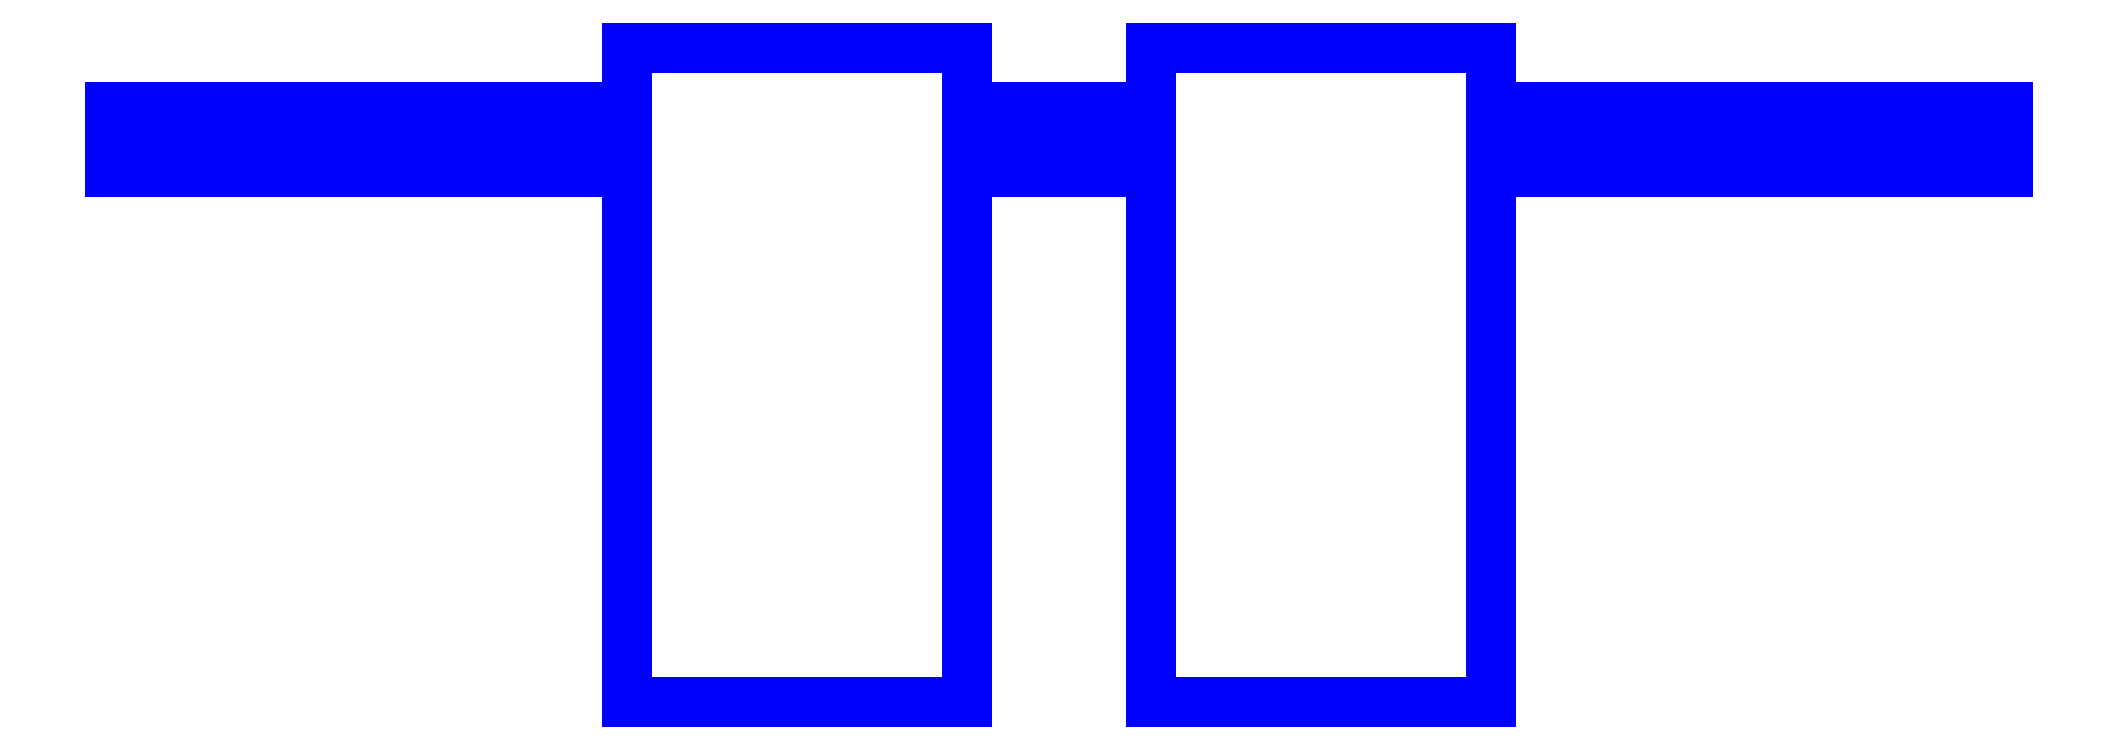
<metadata>
{"format":"dxf","ext":"dxf","renderer":"ezdxf+matplotlib","layout":"modelspace","background":"white","min_lineweight":24,"dpi":150}
</metadata>
<code>
0
SECTION
2
ENTITIES
0
3DFACE
8
SLEEVE
10
-0.66
20
8.7e-15
30
-0.05
11
-0.66
21
-0.05
31
-2.2e-15
12
-1.45
22
-0.05
32
-2.2e-15
13
-1.45
23
8.7e-15
33
-0.05
0
3DFACE
8
SLEEVE
10
-0.66
20
0.05
30
-2.2e-15
11
-0.66
21
8.7e-15
31
-0.05
12
-1.45
22
8.7e-15
32
-0.05
13
-1.45
23
0.05
33
-2.2e-15
0
3DFACE
8
SLEEVE
10
-0.66
20
8.7e-15
30
0.05
11
-0.66
21
0.05
31
-2.2e-15
12
-1.45
22
0.05
32
-2.2e-15
13
-1.45
23
8.7e-15
33
0.05
0
3DFACE
8
SLEEVE
10
-0.66
20
-0.05
30
-2.2e-15
11
-0.66
21
8.7e-15
31
0.05
12
-1.45
22
8.7e-15
32
0.05
13
-1.45
23
-0.05
33
-2.2e-15
0
3DFACE
8
SLEEVE
10
0.14
20
0.14
30
-0.27
11
0.14
21
-0.86
31
-0.27
12
0.14
22
-0.86
32
0.24
13
0.14
23
0.14
33
0.24
0
3DFACE
8
SLEEVE
10
0.66
20
0.14
30
-0.27
11
0.66
21
-0.86
31
-0.27
12
0.14
22
-0.86
32
-0.27
13
0.14
23
0.14
33
-0.27
0
3DFACE
8
SLEEVE
10
0.66
20
-0.86
30
0.24
11
0.66
21
-0.86
31
-0.27
12
0.66
22
0.14
32
-0.27
13
0.66
23
0.14
33
0.24
0
3DFACE
8
SLEEVE
10
0.14
20
0.14
30
0.24
11
0.14
21
-0.86
31
0.24
12
0.66
22
-0.86
32
0.24
13
0.66
23
0.14
33
0.24
0
3DFACE
8
SLEEVE
10
-0.66
20
0.14
30
0.24
11
-0.66
21
-0.86
31
0.24
12
-0.14
22
-0.86
32
0.24
13
-0.14
23
0.14
33
0.24
0
3DFACE
8
SLEEVE
10
-0.14
20
-0.86
30
0.24
11
-0.14
21
-0.86
31
-0.27
12
-0.14
22
0.14
32
-0.27
13
-0.14
23
0.14
33
0.24
0
3DFACE
8
SLEEVE
10
-0.14
20
0.14
30
-0.27
11
-0.14
21
-0.86
31
-0.27
12
-0.66
22
-0.86
32
-0.27
13
-0.66
23
0.14
33
-0.27
0
3DFACE
8
SLEEVE
10
-0.66
20
0.14
30
-0.27
11
-0.66
21
-0.86
31
-0.27
12
-0.66
22
-0.86
32
0.24
13
-0.66
23
0.14
33
0.24
0
3DFACE
8
SLEEVE
10
0.66
20
0.14
30
0.24
11
0.66
21
0.14
31
-0.27
12
0.14
22
0.14
32
-0.27
13
0.14
23
0.14
33
0.24
0
3DFACE
8
SLEEVE
10
0.14
20
8.7e-15
30
-0.05
11
0.14
21
-0.05
31
-2.2e-15
12
-0.14
22
-0.05
32
-2.2e-15
13
-0.14
23
8.7e-15
33
-0.05
0
3DFACE
8
SLEEVE
10
0.14
20
-0.05
30
-2.2e-15
11
0.14
21
8.7e-15
31
0.05
12
-0.14
22
8.7e-15
32
0.05
13
-0.14
23
-0.05
33
-2.2e-15
0
3DFACE
8
SLEEVE
10
0.14
20
8.7e-15
30
0.05
11
0.14
21
0.05
31
-2.2e-15
12
-0.14
22
0.05
32
-2.2e-15
13
-0.14
23
8.7e-15
33
0.05
0
3DFACE
8
SLEEVE
10
0.14
20
0.05
30
-2.2e-15
11
0.14
21
8.7e-15
31
-0.05
12
-0.14
22
8.7e-15
32
-0.05
13
-0.14
23
0.05
33
-2.2e-15
0
3DFACE
8
SLEEVE
10
-0.14
20
0.14
30
0.24
11
-0.14
21
0.14
31
-0.27
12
-0.66
22
0.14
32
-0.27
13
-0.66
23
0.14
33
0.24
0
3DFACE
8
SLEEVE
10
1.45
20
-0.05
30
-2.2e-15
11
1.45
21
8.2e-15
31
0.05
12
0.66
22
8.7e-15
32
0.05
13
0.66
23
-0.05
33
-2.2e-15
0
3DFACE
8
SLEEVE
10
1.45
20
8.2e-15
30
0.05
11
1.45
21
0.05
31
-2.2e-15
12
0.66
22
0.05
32
-2.2e-15
13
0.66
23
8.7e-15
33
0.05
0
3DFACE
8
SLEEVE
10
1.45
20
0.05
30
-2.2e-15
11
1.45
21
8.2e-15
31
-0.05
12
0.66
22
8.7e-15
32
-0.05
13
0.66
23
0.05
33
-2.2e-15
0
3DFACE
8
SLEEVE
10
1.45
20
8.2e-15
30
-0.05
11
1.45
21
-0.05
31
-2.2e-15
12
0.66
22
-0.05
32
-2.2e-15
13
0.66
23
8.7e-15
33
-0.05
0
3DFACE
8
SLEEVE
10
0.14
20
-0.86
30
0.24
11
0.14
21
-0.86
31
-0.27
12
0.66
22
-0.86
32
-0.27
13
0.66
23
-0.86
33
0.24
0
3DFACE
8
SLEEVE
10
-0.66
20
-0.86
30
0.24
11
-0.66
21
-0.86
31
-0.27
12
-0.14
22
-0.86
32
-0.27
13
-0.14
23
-0.86
33
0.24
0
VIEWPORT
8
0
10
144.7
20
101.2
30
0
40
391.1
41
222.2
68
     2
69
     1
0
VIEWPORT
8
0
10
139.2
20
100.8
30
0
40
222.8
41
161.3
68
     1
69
     2
0
ENDSEC
0
EOF

</code>
